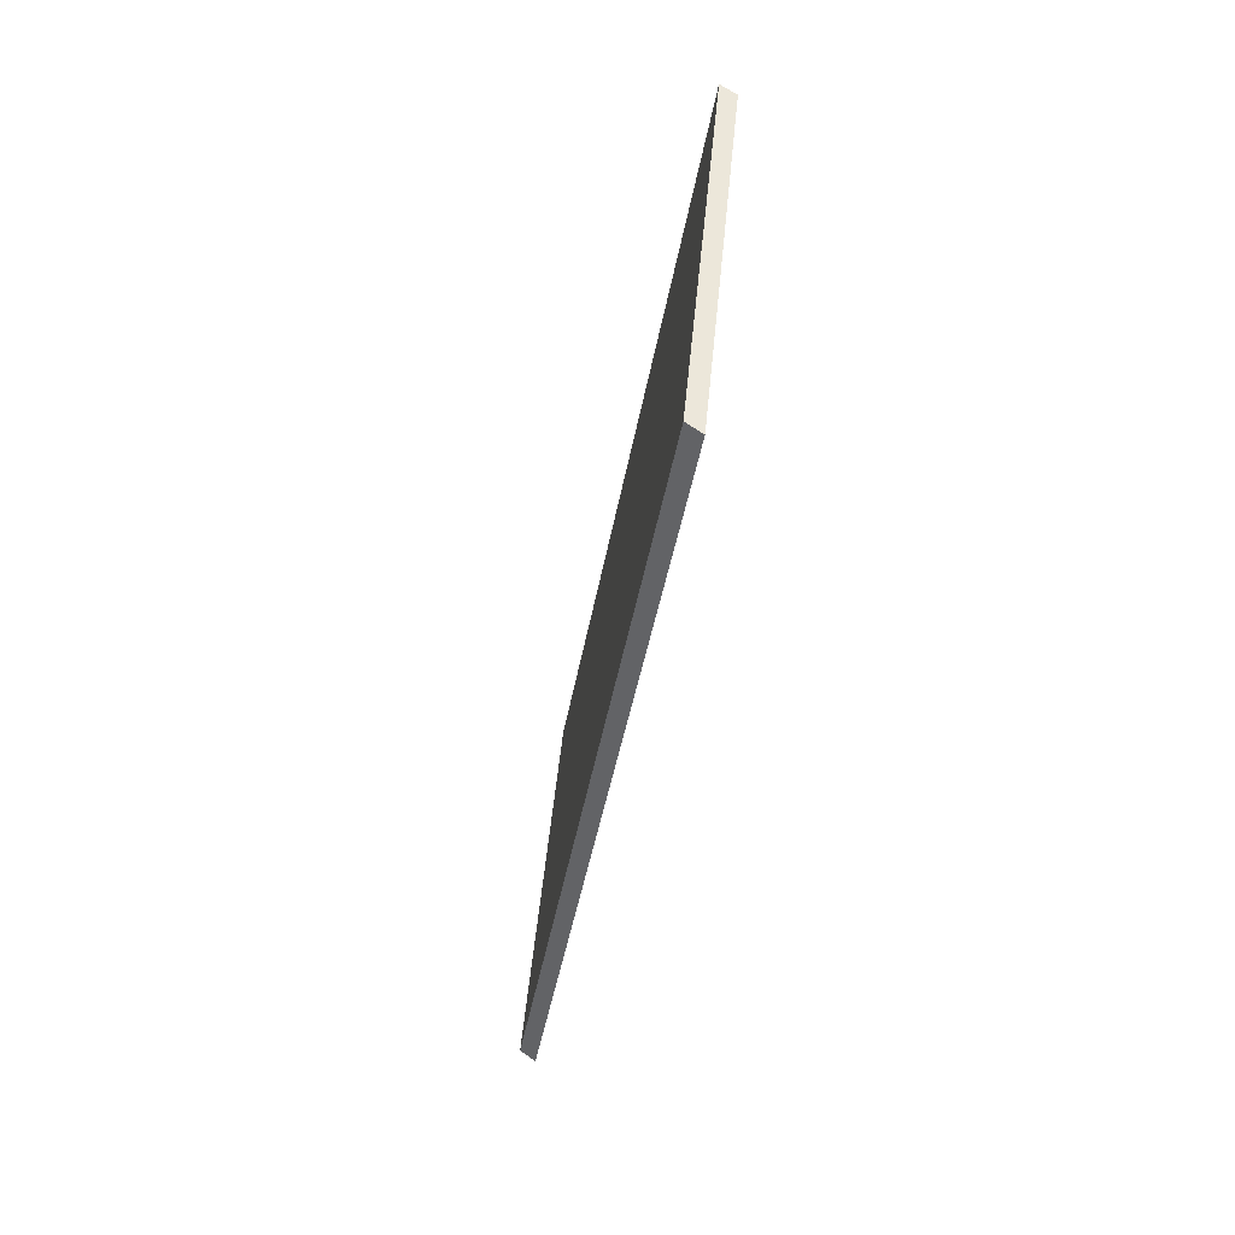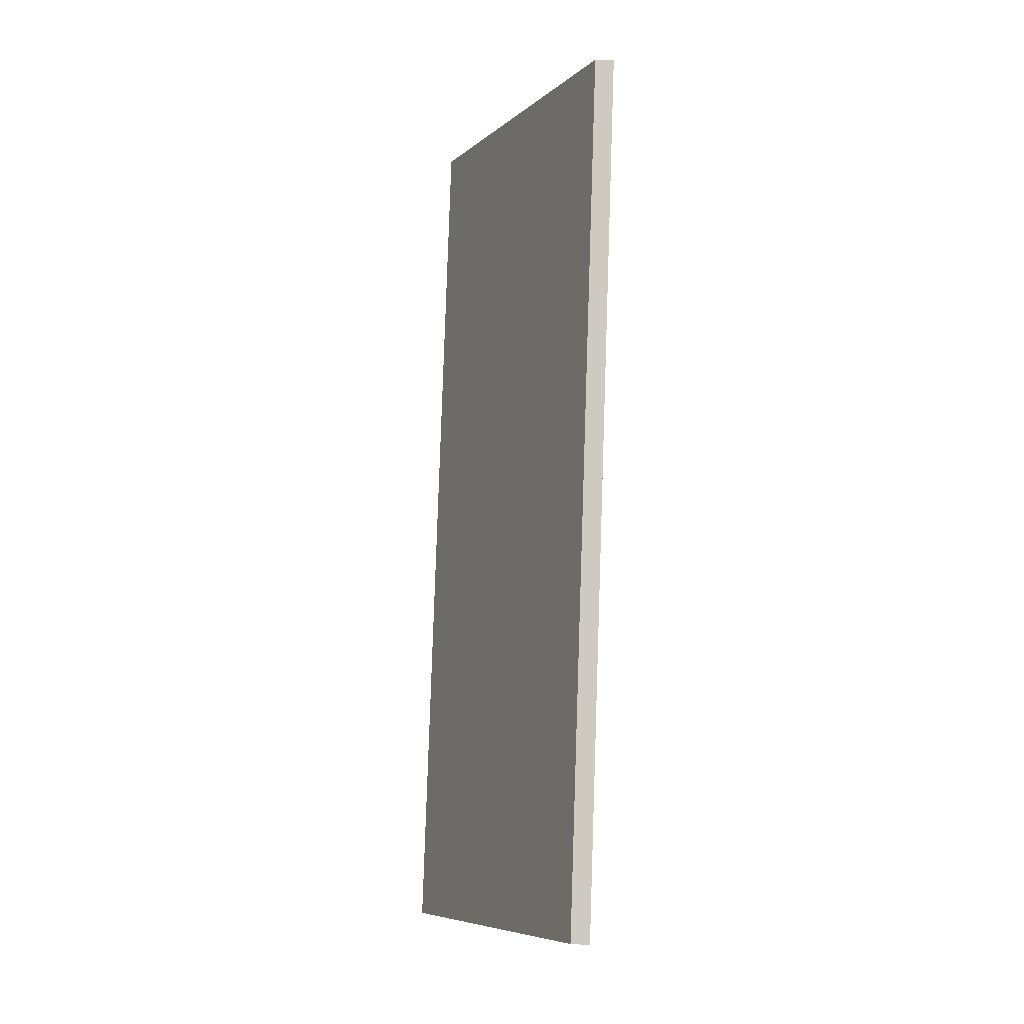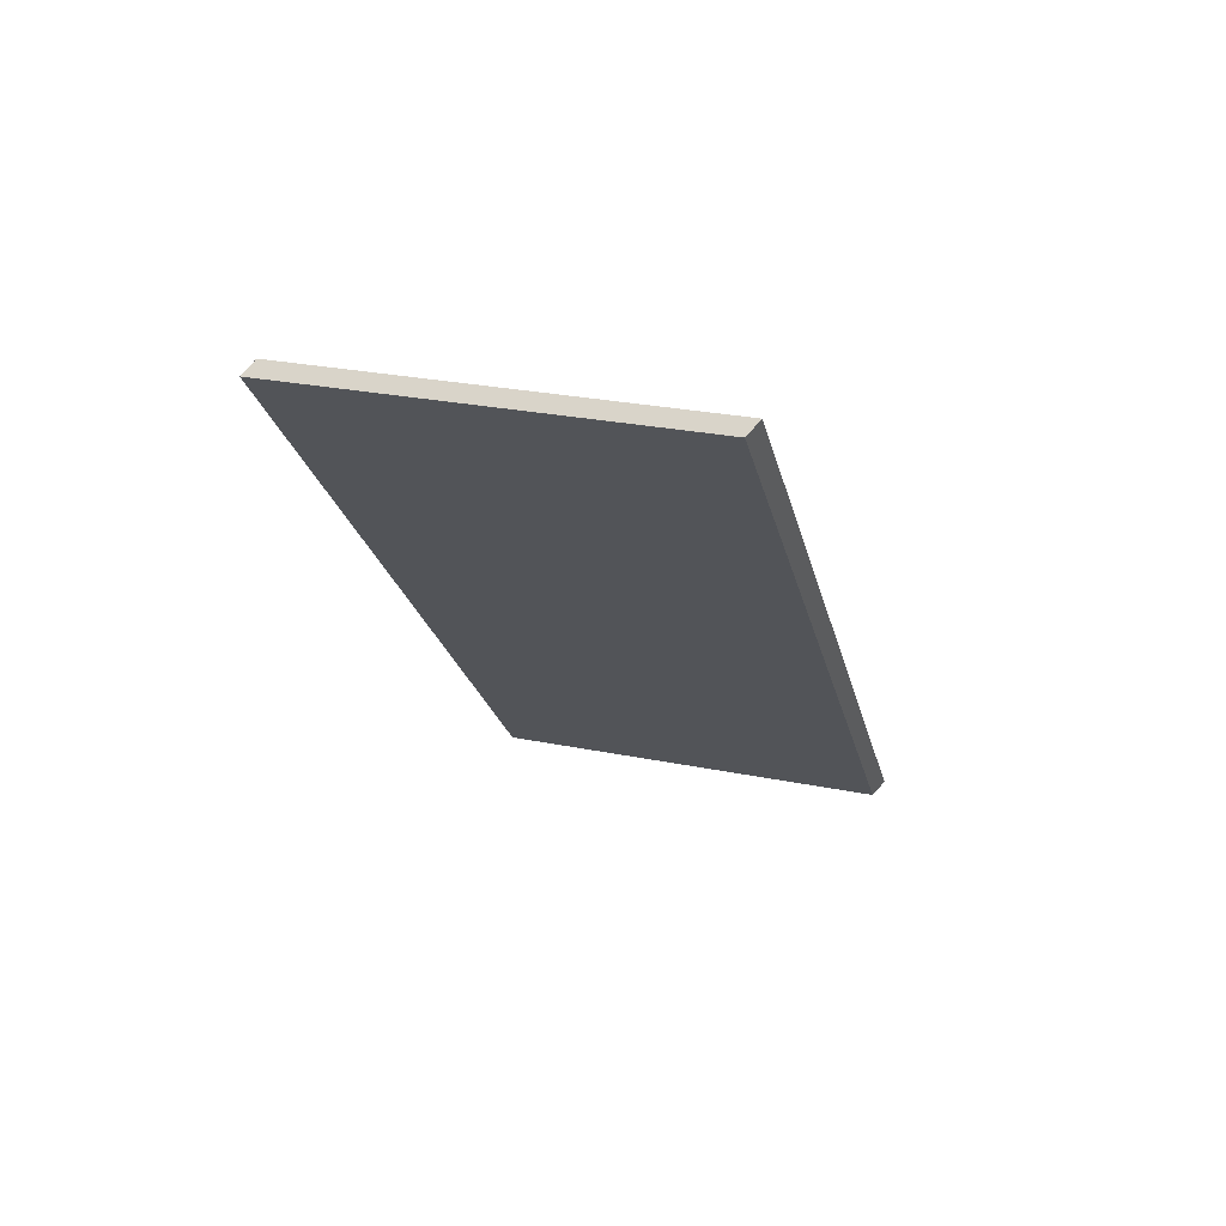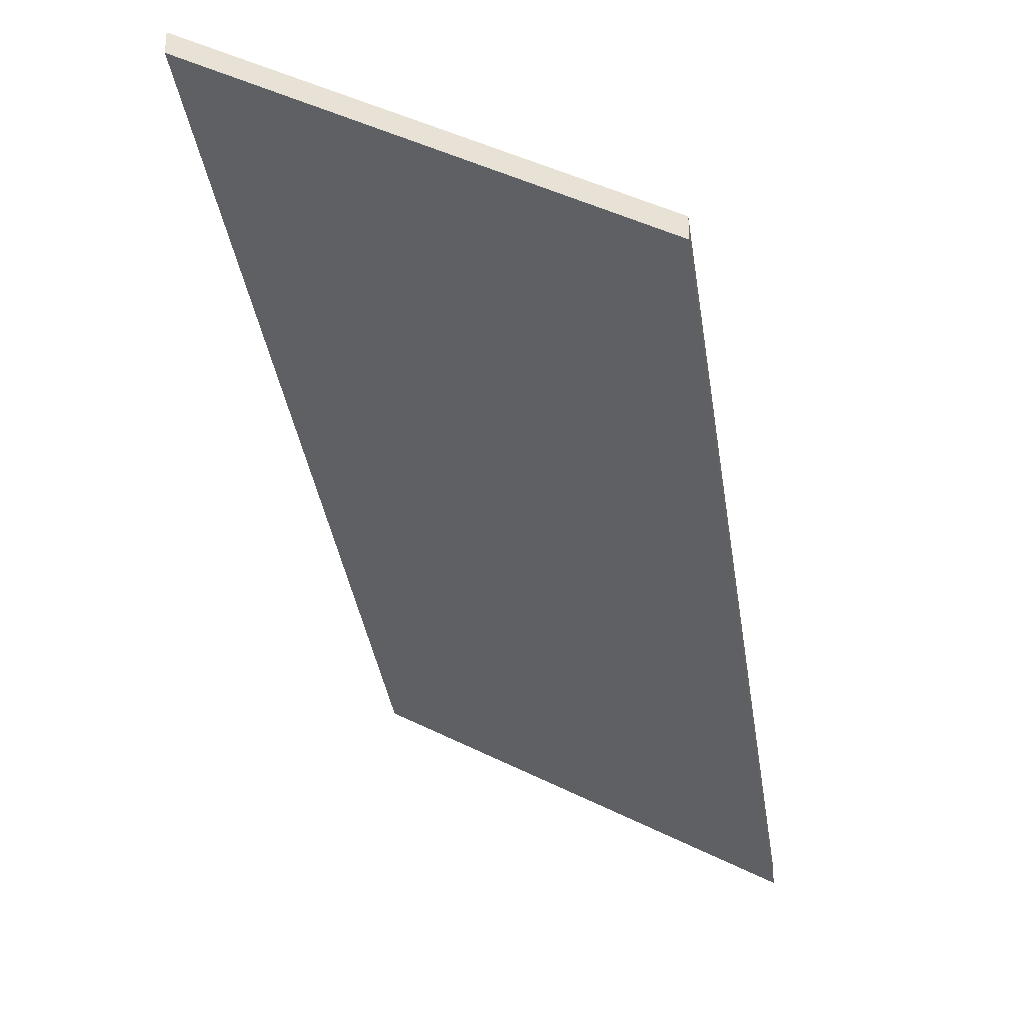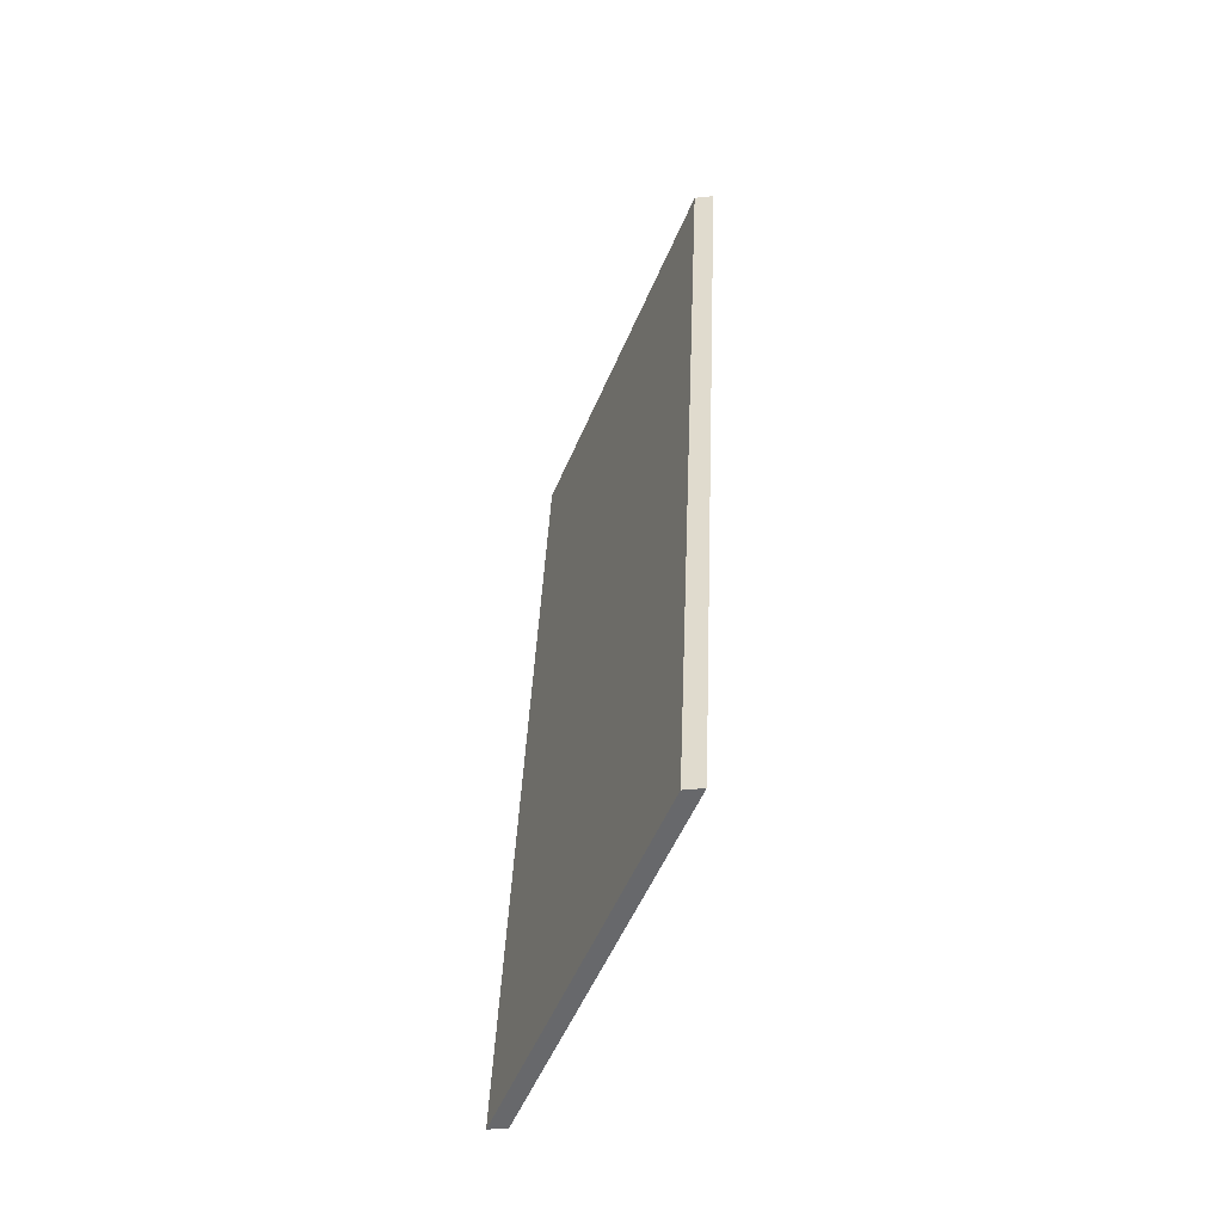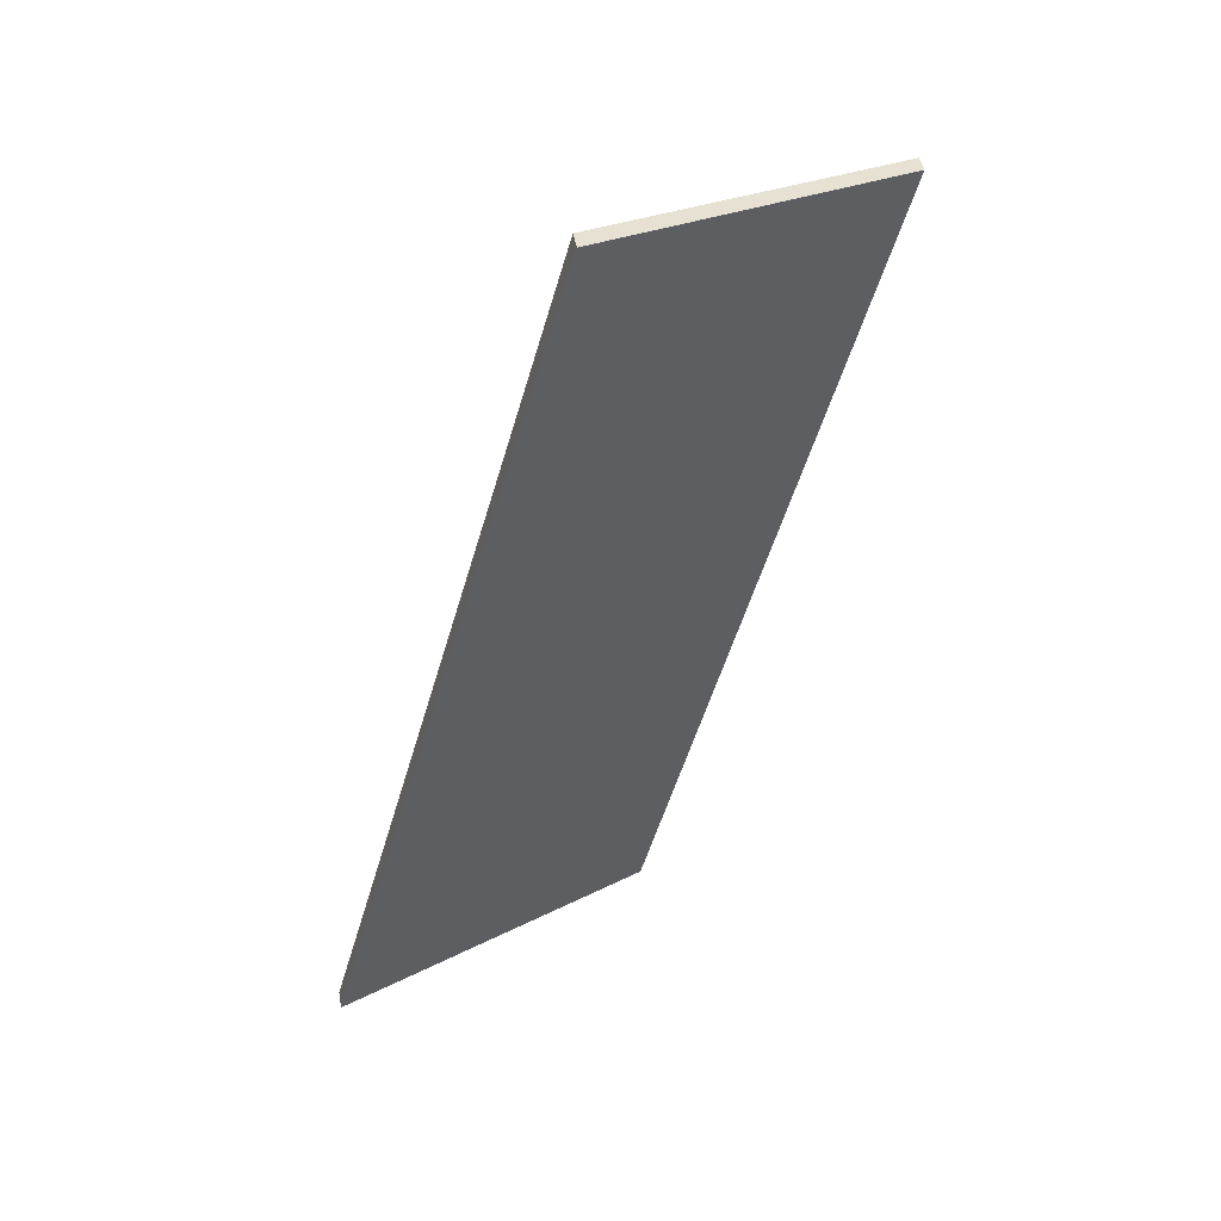
<metadata>
{"format":"obj","ext":"obj","renderer":"f3d","projection":"perspective","resolution":1024,"background":"white","views":[{"elev":62.6,"azim":-53.6,"up":"+Z"},{"elev":8.7,"azim":-83.2,"up":"+Z"},{"elev":79.3,"azim":-138.0,"up":"+Z"},{"elev":-34.4,"azim":-156.5,"up":"+Y"},{"elev":-36.6,"azim":-81.8,"up":"+Z"},{"elev":43.1,"azim":-10.2,"up":"+Z"}]}
</metadata>
<code>
v 3.321 -0.05385 6.151
v 3.358 -0.03129 6.141
v 3.332 -0.03099 6.043
v 3.294 -0.05385 6.054
v 3.321 -0.056 6.151
v 3.294 -0.056 6.054
v 3.332 -0.03314 6.043
v 3.358 -0.03344 6.141
v 3.294 -0.056 6.054
v 3.321 -0.056 6.151
v 3.321 -0.05385 6.151
v 3.294 -0.05385 6.054
v 3.332 -0.03314 6.043
v 3.294 -0.056 6.054
v 3.294 -0.05385 6.054
v 3.332 -0.03099 6.043
v 3.358 -0.03344 6.141
v 3.332 -0.03314 6.043
v 3.332 -0.03099 6.043
v 3.358 -0.03129 6.141
v 3.321 -0.056 6.151
v 3.358 -0.03344 6.141
v 3.358 -0.03129 6.141
v 3.321 -0.05385 6.151
f 1 2 3
f 1 3 4
f 5 6 7
f 5 7 8
f 9 10 11
f 9 11 12
f 13 14 15
f 13 15 16
f 17 18 19
f 17 19 20
f 21 22 23
f 21 23 24

</code>
